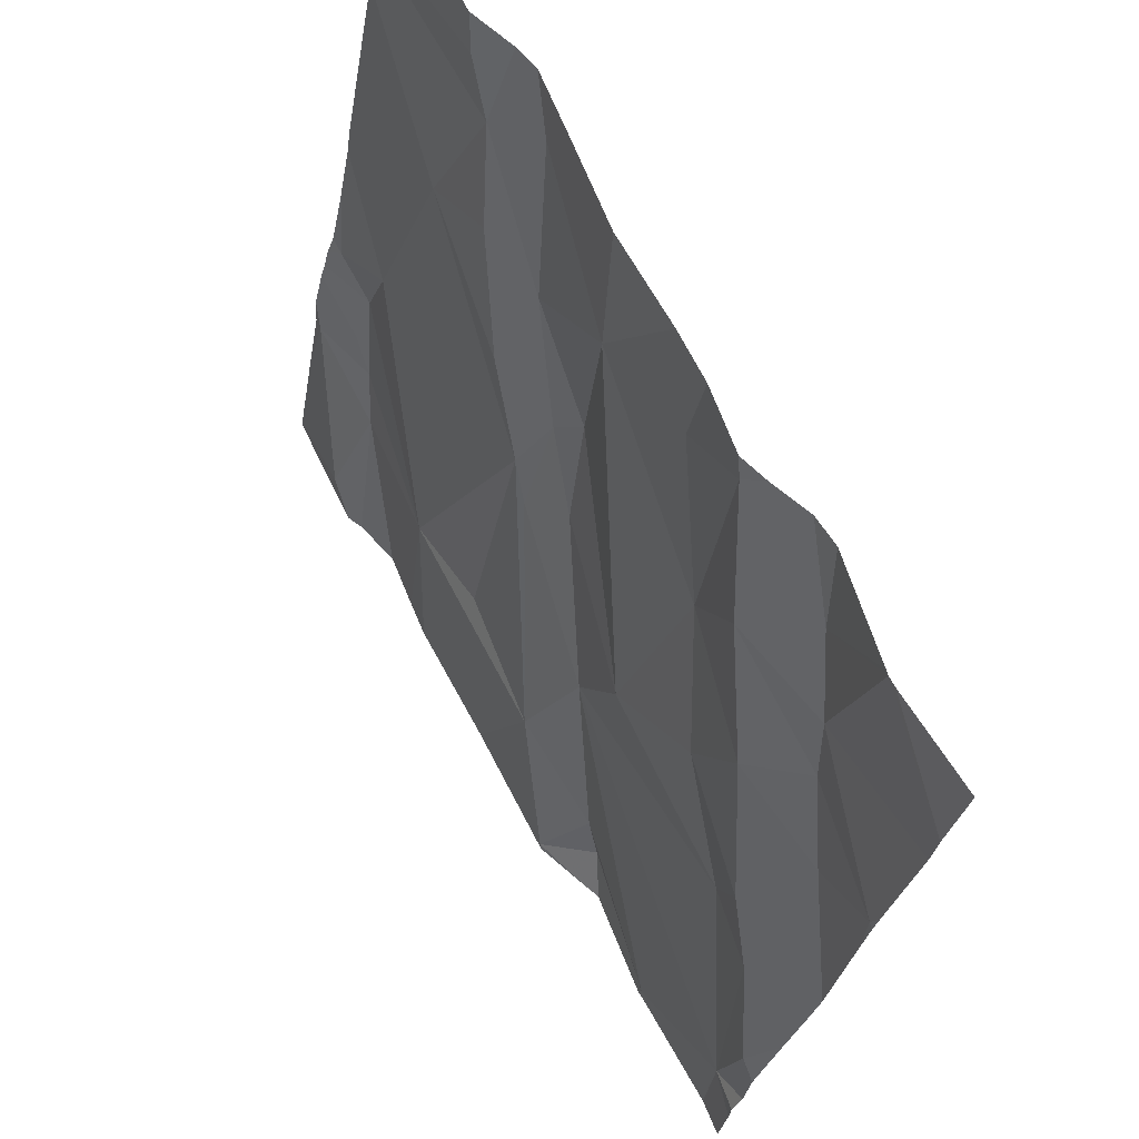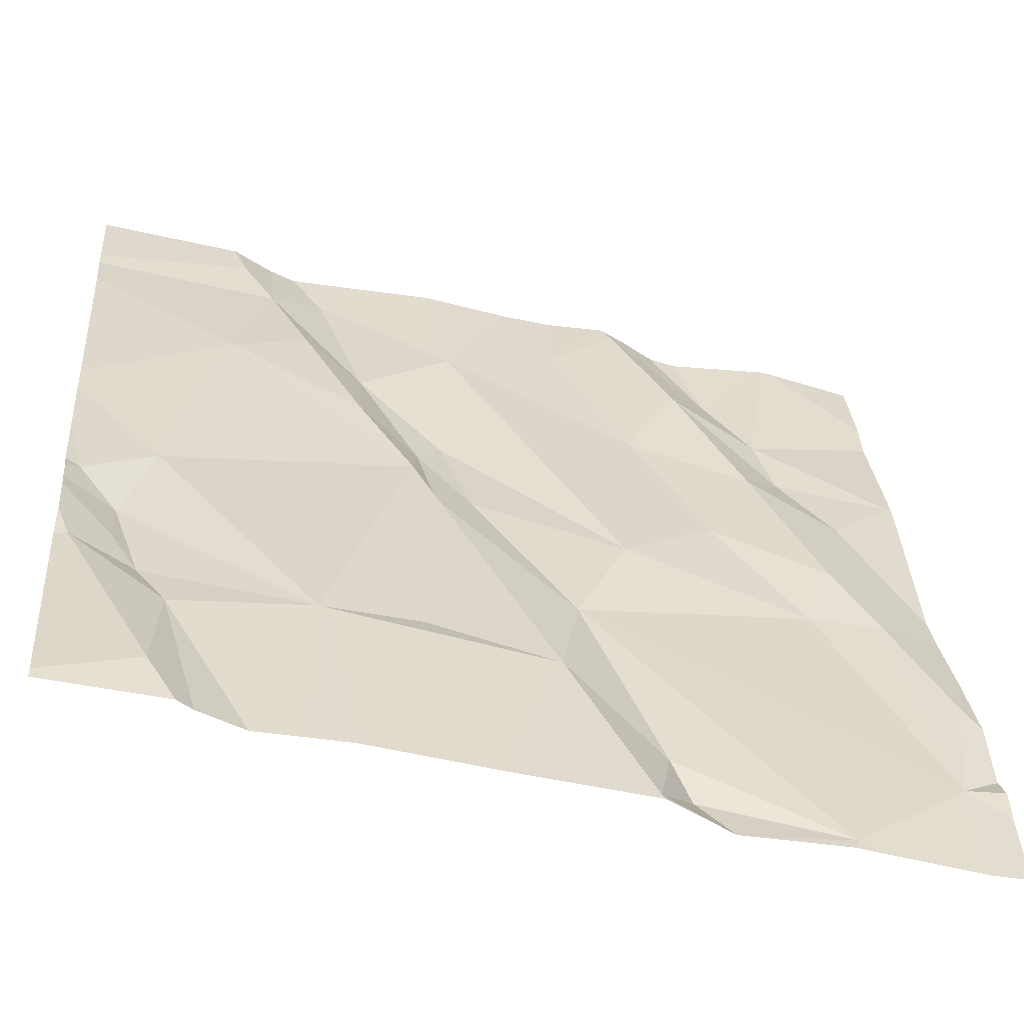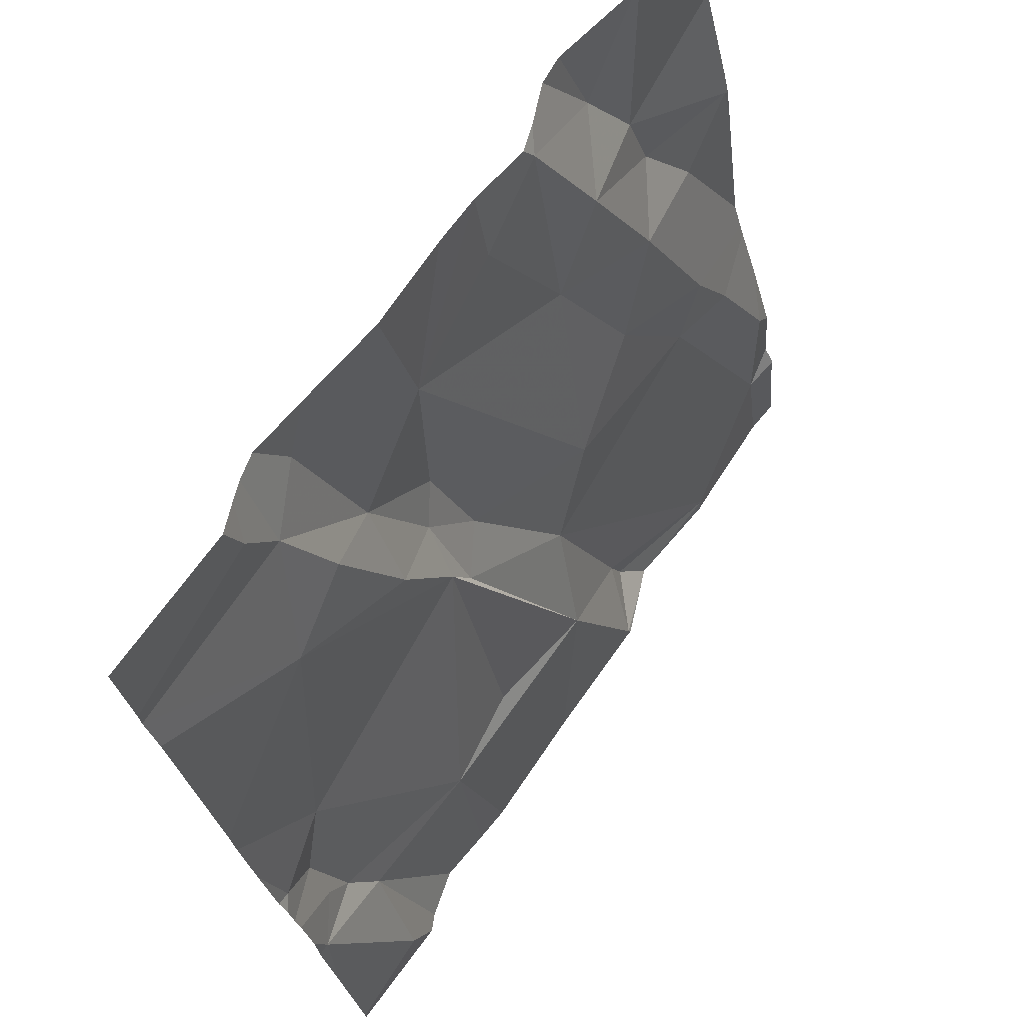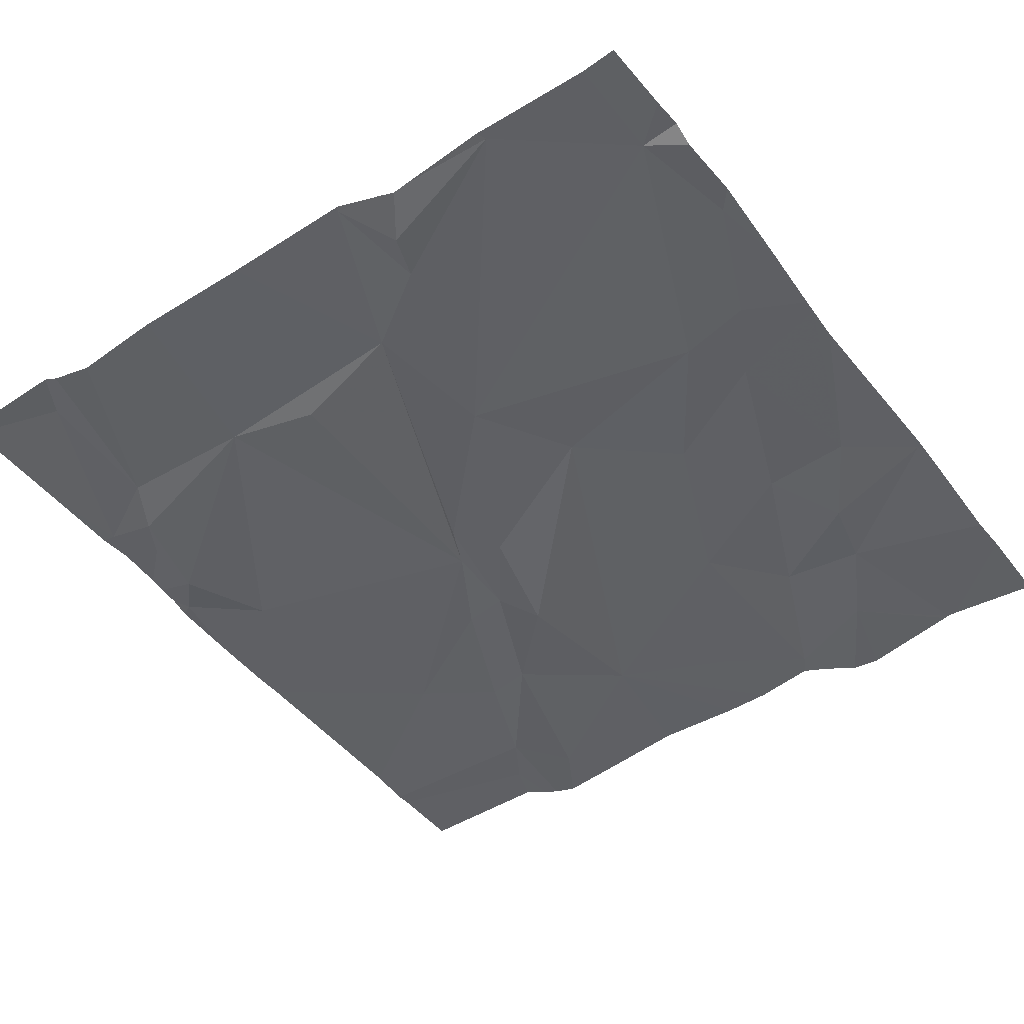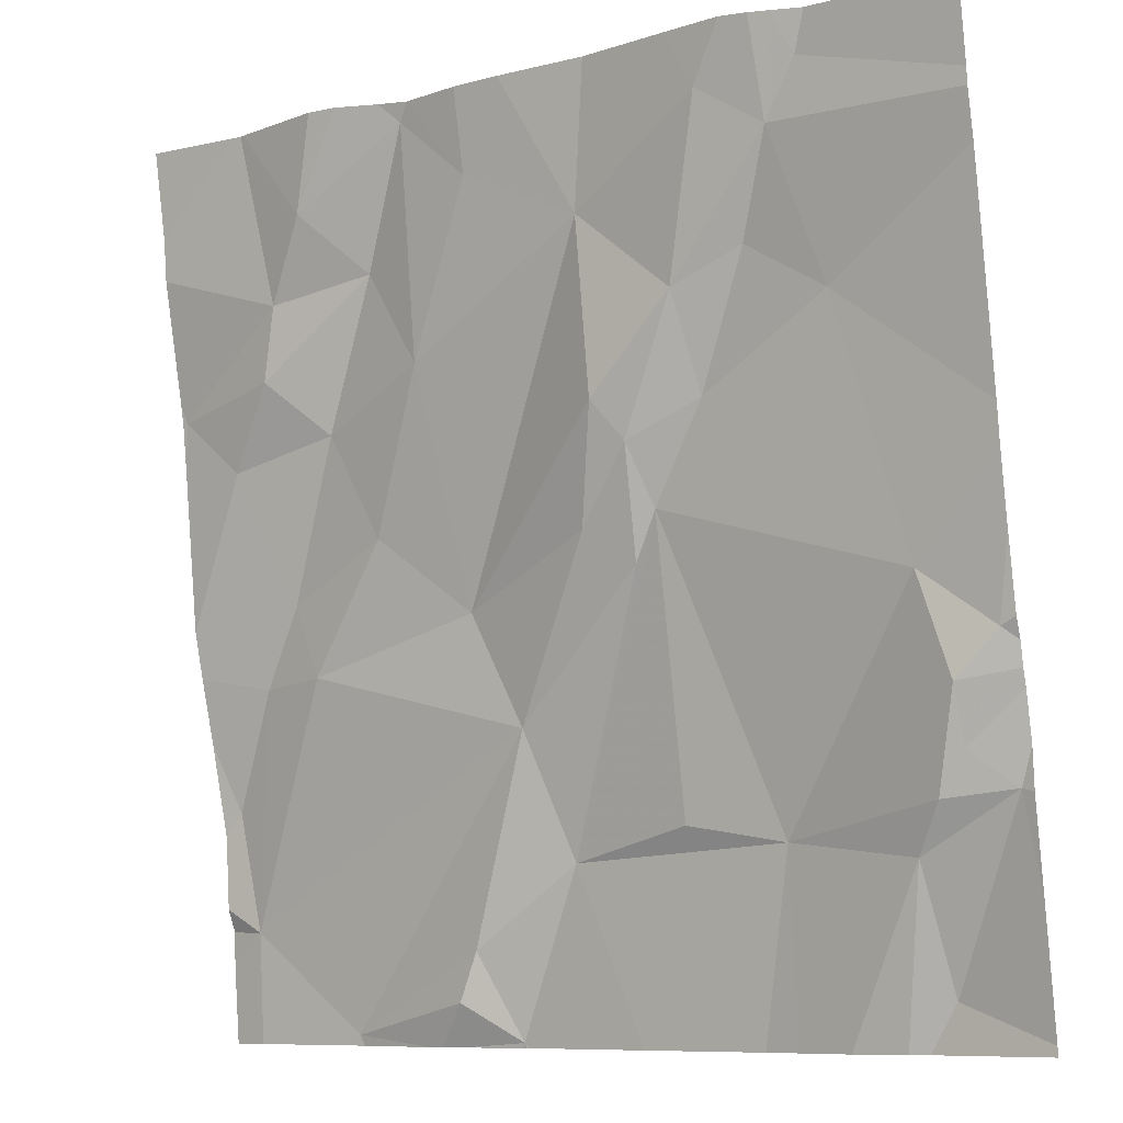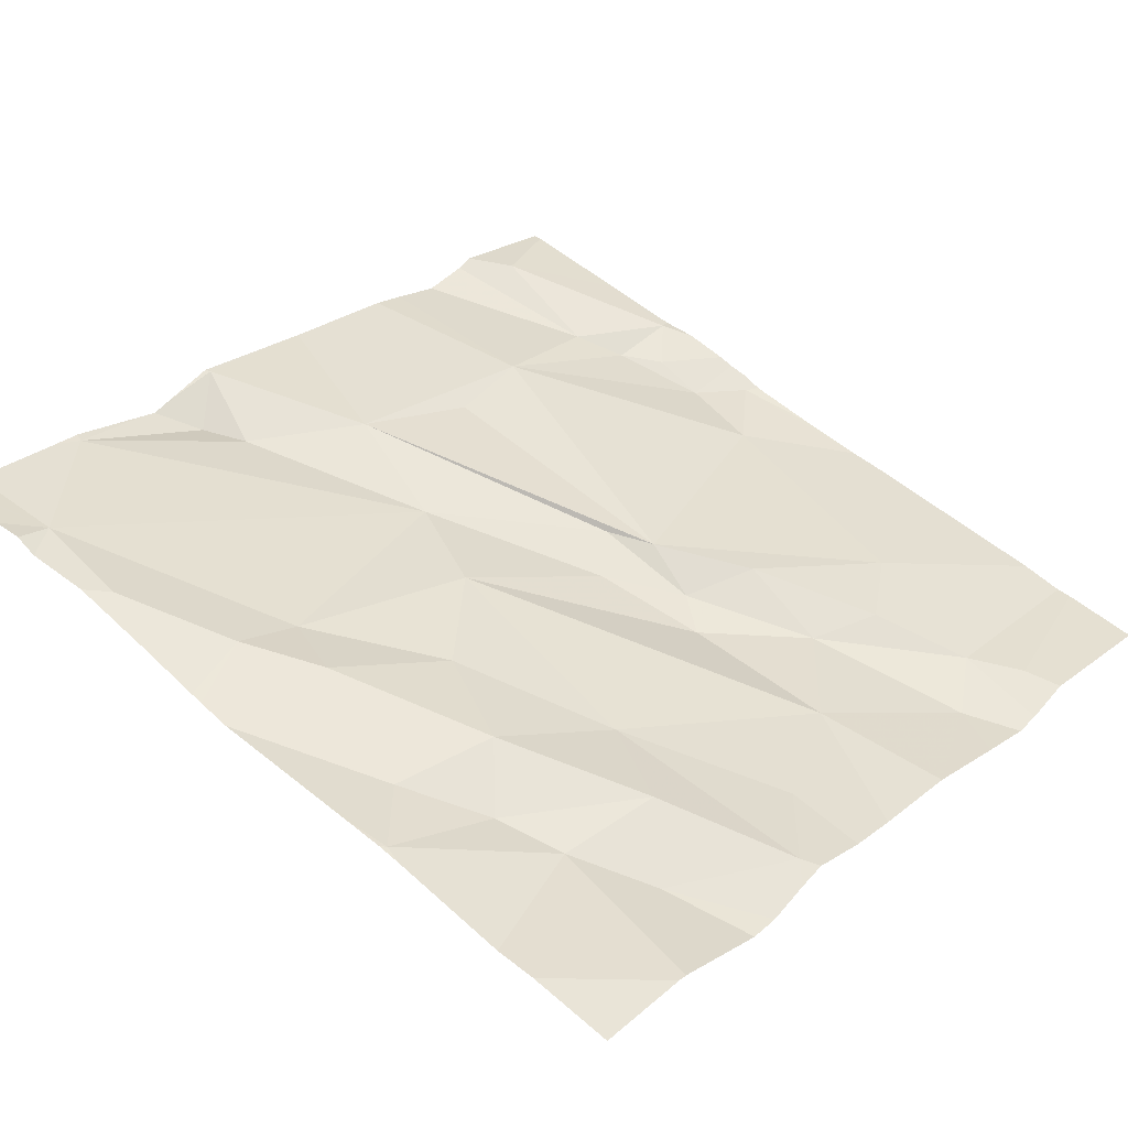
<metadata>
{"format":"obj","ext":"obj","renderer":"f3d","projection":"perspective","resolution":1024,"background":"white","views":[{"elev":69.3,"azim":55.4,"up":"+Y"},{"elev":-48.9,"azim":-21.4,"up":"+Y"},{"elev":66.5,"azim":-62.3,"up":"+Y"},{"elev":-32.8,"azim":36.1,"up":"+Z"},{"elev":-8.8,"azim":-151.0,"up":"+Y"},{"elev":36.7,"azim":131.6,"up":"+Z"}]}
</metadata>
<code>
v -123 220.2 499.8
v -123.2 220.3 499.8
v -123.6 220.2 499.8
v -122.8 220.2 499.9
v -123.5 220.2 499.8
v -123.6 220.3 499.8
v -122.8 219.4 500
v -123.4 220.1 499.8
v -123.2 220.2 499.8
v -122.9 219.3 500
v -123 220.1 499.9
v -123.7 219.6 499.9
v -123.7 219.7 499.9
v -123.2 219.8 499.9
v -123.3 219.8 499.9
v -123.8 219.7 499.9
v -123.6 220.3 499.8
v -122.8 220.2 499.9
v -123.5 219.5 499.9
v -123 220 499.9
v -122.8 220 499.9
v -122.9 219.5 500
v -123 219.7 499.9
v -123.2 219.4 500
v -123.1 219.4 500
v -123.2 219.7 499.9
v -123.6 219.3 499.9
v -123.5 219.3 500
v -122.9 220.3 499.8
v -122.9 220.3 499.8
v -123.4 220 499.8
v -123.1 220.1 499.9
v -123.5 220.1 499.8
v -123 220 499.9
v -123.1 220 499.9
v -123.1 219.9 499.9
v -123.4 219.6 499.9
v -123.4 219.9 499.9
v -123.7 219.8 499.9
v -122.8 220 499.9
v -123.6 220 499.8
v -122.8 220 499.9
v -123.7 219.6 499.9
v -123.8 219.6 499.9
v -123.7 219.4 500
v -123.7 219.5 499.9
v -123.1 220.3 499.8
v -123.2 219.3 500
v -123.3 219.5 500
v -123.4 219.8 499.9
v -123 219.4 500
v -123.6 220.3 499.8
v -123.6 220.3 499.8
v -123.1 220.3 499.8
v -123.4 219.9 499.8
v -123.2 220.3 499.8
v -122.9 219.9 499.9
v -123.5 220 499.9
v -123.5 220.1 499.8
v -123 219.8 499.9
v -123.6 219.3 500
v -123 219.3 500
v -122.9 219.7 500
v -122.9 219.6 500
v -123 219.3 500
v -123.2 220.3 499.8
v -122.8 219.3 500
v -123.8 220.3 499.8
v -123.8 220.2 499.8
v -123.8 220.2 499.8
v -123.8 219.7 499.9
v -123.8 219.7 499.9
v -123.8 219.6 499.9
v -123.8 219.5 499.9
v -123.8 219.9 499.8
v -123.8 219.9 499.8
v -123.8 219.8 499.8
v -123.8 219.7 499.9
v -123.8 219.6 499.9
v -123.8 219.4 499.9
v -123.1 220.3 499.8
v -123.8 219.7 499.9
v -123.8 220.1 499.8
v -122.8 219.7 500
v -122.8 219.6 500
v -122.8 219.7 499.9
v -122.8 219.8 499.9
v -122.8 220 499.9
v -122.8 219.7 499.9
v -122.8 219.5 500
v -122.8 219.6 500
v -122.8 219.5 500
v -123.1 219.3 500
v -123.1 219.3 500
v -123.1 219.3 500
v -123.2 219.3 500
v -123.7 219.3 500
v -123.5 219.3 500
v -123.3 219.3 500
v -123.2 219.3 500
v -123.2 219.3 500
v -122.8 219.3 500
v -123.8 219.3 499.9
v -123.8 219.3 499.9
v -123.5 220.3 499.8
v -123.4 220.3 499.8
v -123.3 220.3 499.8
v -123.5 220.3 499.8
v -122.8 220.3 499.8
v -123.8 220.3 499.8
v -123.8 220.3 499.8
v -122.9 220.3 499.8
v -122.8 220.3 499.8
f 81 1 54
f 68 6 17
f 9 2 66
f 32 1 2
f 1 11 30
f 52 3 53
f 53 5 105
f 96 48 100
f 8 9 56
f 5 8 106
f 3 6 69
f 4 11 18
f 11 20 21
f 71 16 72
f 13 43 12
f 88 21 87
f 39 41 75
f 24 25 51
f 23 26 22
f 12 19 13
f 26 14 15
f 15 14 31
f 38 58 41
f 39 16 13
f 19 12 46
f 21 20 57
f 63 23 22
f 107 8 56
f 25 24 48
f 23 36 14
f 15 50 26
f 18 21 42
f 3 59 33
f 106 8 107
f 8 31 14
f 38 50 55
f 32 2 35
f 11 1 32
f 8 5 33
f 33 31 8
f 8 35 9
f 5 3 33
f 35 36 34
f 32 35 34
f 34 36 60
f 19 37 38
f 38 37 49
f 16 39 76
f 41 39 38
f 38 39 19
f 43 13 71
f 44 43 78
f 45 44 74
f 44 45 46
f 12 44 46
f 19 46 27
f 48 24 49
f 50 38 49
f 26 24 51
f 51 25 93
f 105 5 108
f 10 51 62
f 97 80 103
f 95 48 96
f 49 19 98
f 53 3 5
f 49 37 19
f 49 26 50
f 39 13 19
f 26 23 14
f 50 15 55
f 2 9 35
f 15 31 55
f 20 11 32
f 34 57 20
f 34 20 32
f 58 59 41
f 58 55 33
f 55 31 33
f 87 57 86
f 61 45 97
f 86 60 63
f 41 59 3
f 55 58 38
f 57 60 86
f 21 57 87
f 86 63 89
f 51 22 26
f 93 48 95
f 57 34 60
f 64 63 22
f 63 64 84
f 26 49 24
f 48 49 99
f 14 36 35
f 60 23 63
f 94 51 93
f 12 43 44
f 41 3 70
f 93 25 48
f 91 22 92
f 52 6 3
f 33 59 58
f 23 60 36
f 29 1 30
f 8 14 35
f 85 64 91
f 69 6 68
f 28 19 27
f 30 11 4
f 70 3 69
f 84 64 85
f 71 13 16
f 62 51 65
f 67 22 102
f 72 16 82
f 65 51 94
f 73 44 79
f 74 44 73
f 40 21 88
f 75 41 83
f 76 39 75
f 10 22 51
f 77 16 76
f 42 21 40
f 78 43 71
f 18 11 21
f 79 44 78
f 47 1 29
f 80 45 74
f 82 16 77
f 30 4 112
f 83 41 70
f 27 46 61
f 89 63 84
f 90 22 7
f 61 46 45
f 56 9 66
f 91 64 22
f 67 7 22
f 92 22 90
f 97 45 80
f 66 2 81
f 98 19 28
f 99 49 98
f 17 6 52
f 100 48 101
f 54 1 47
f 101 48 99
f 102 22 10
f 103 80 104
f 81 2 1
f 108 5 106
f 109 4 113
f 110 68 17
f 111 68 110
f 112 4 109

</code>
